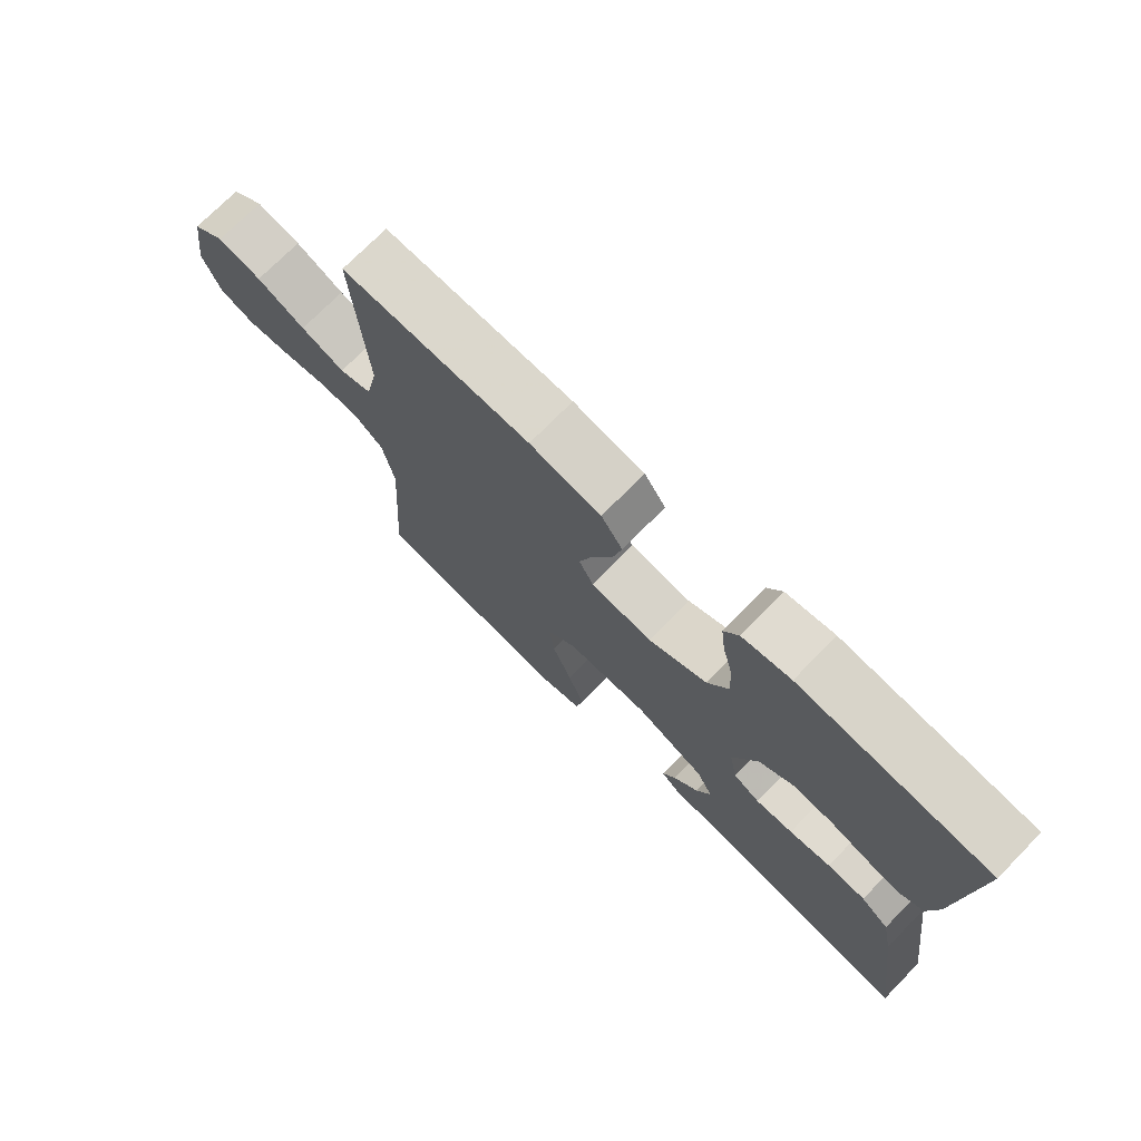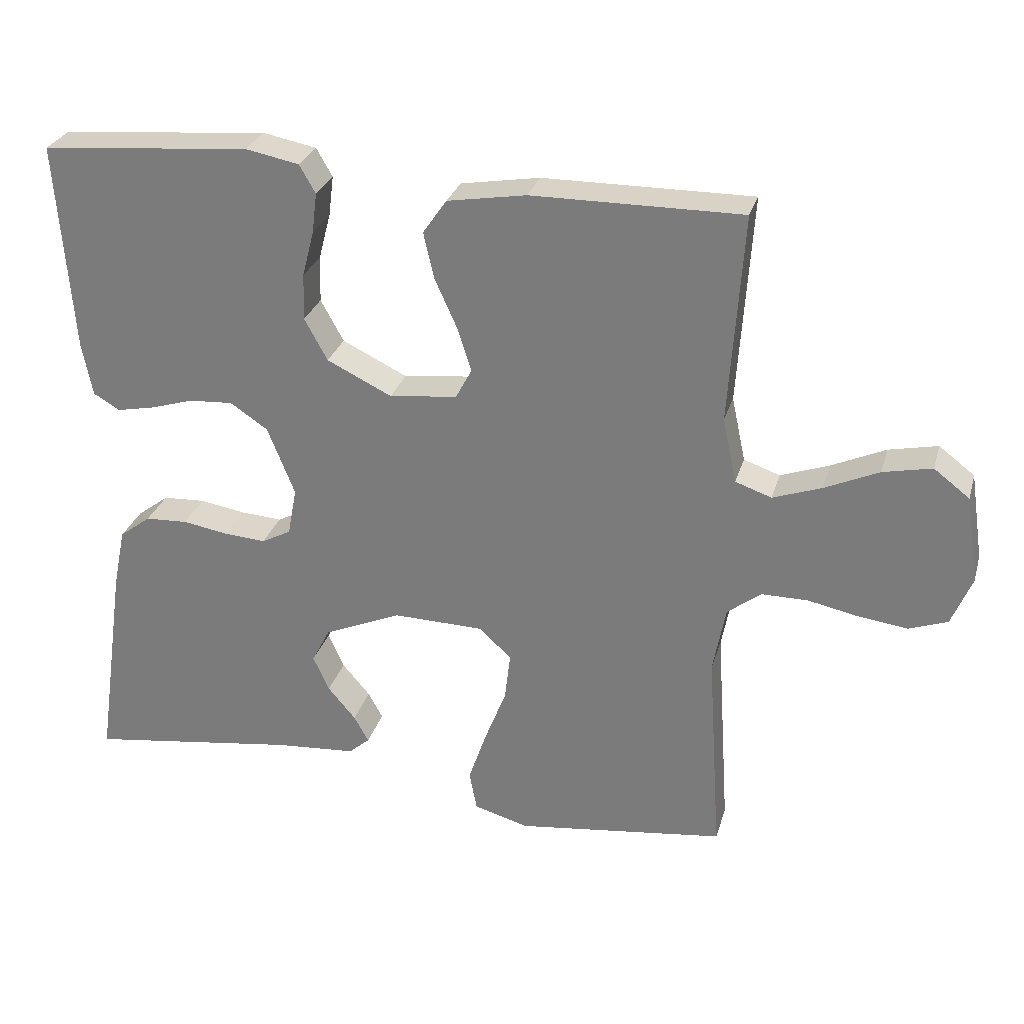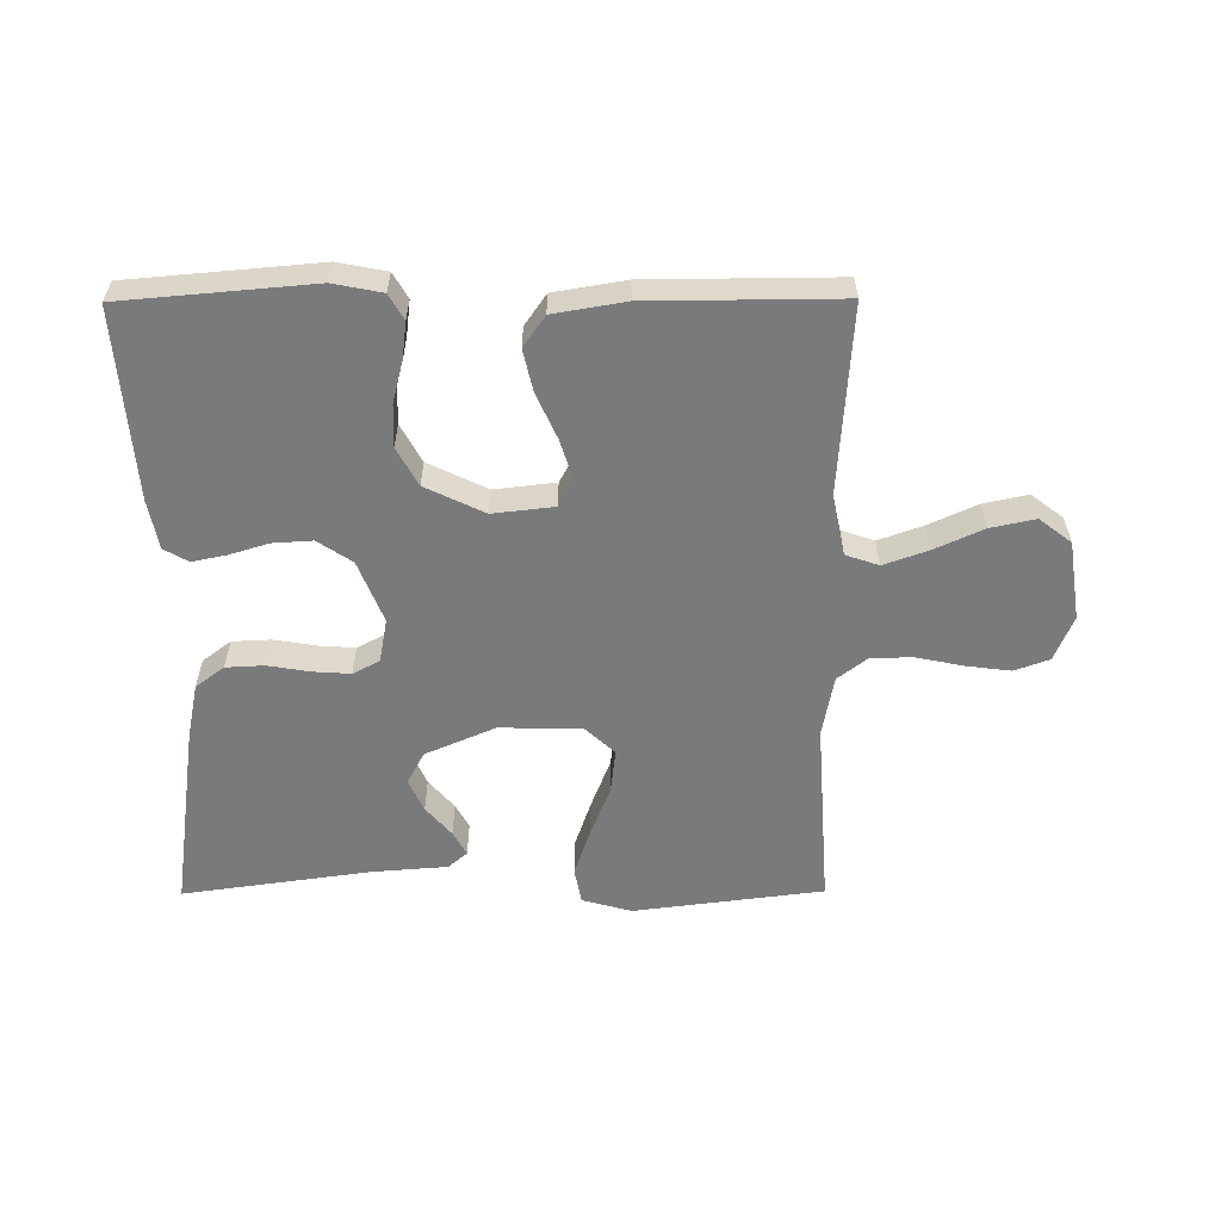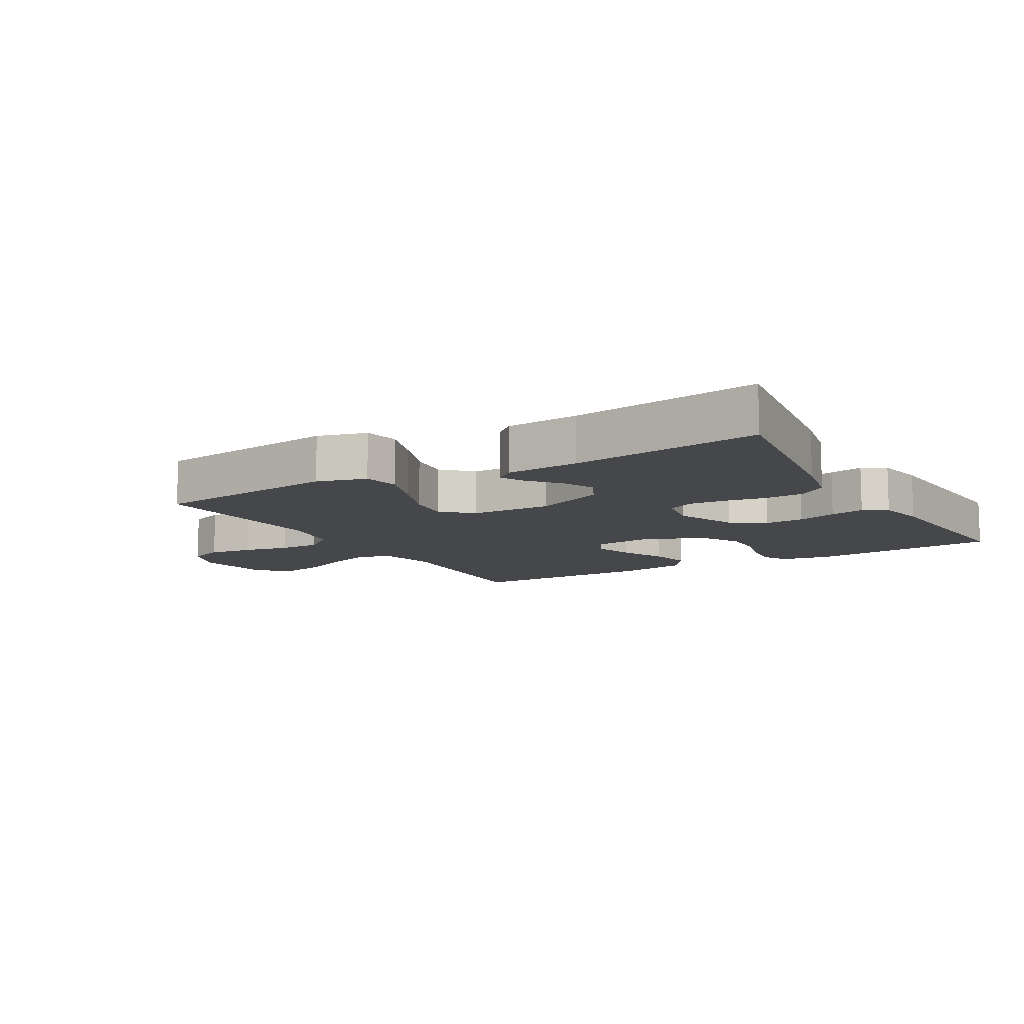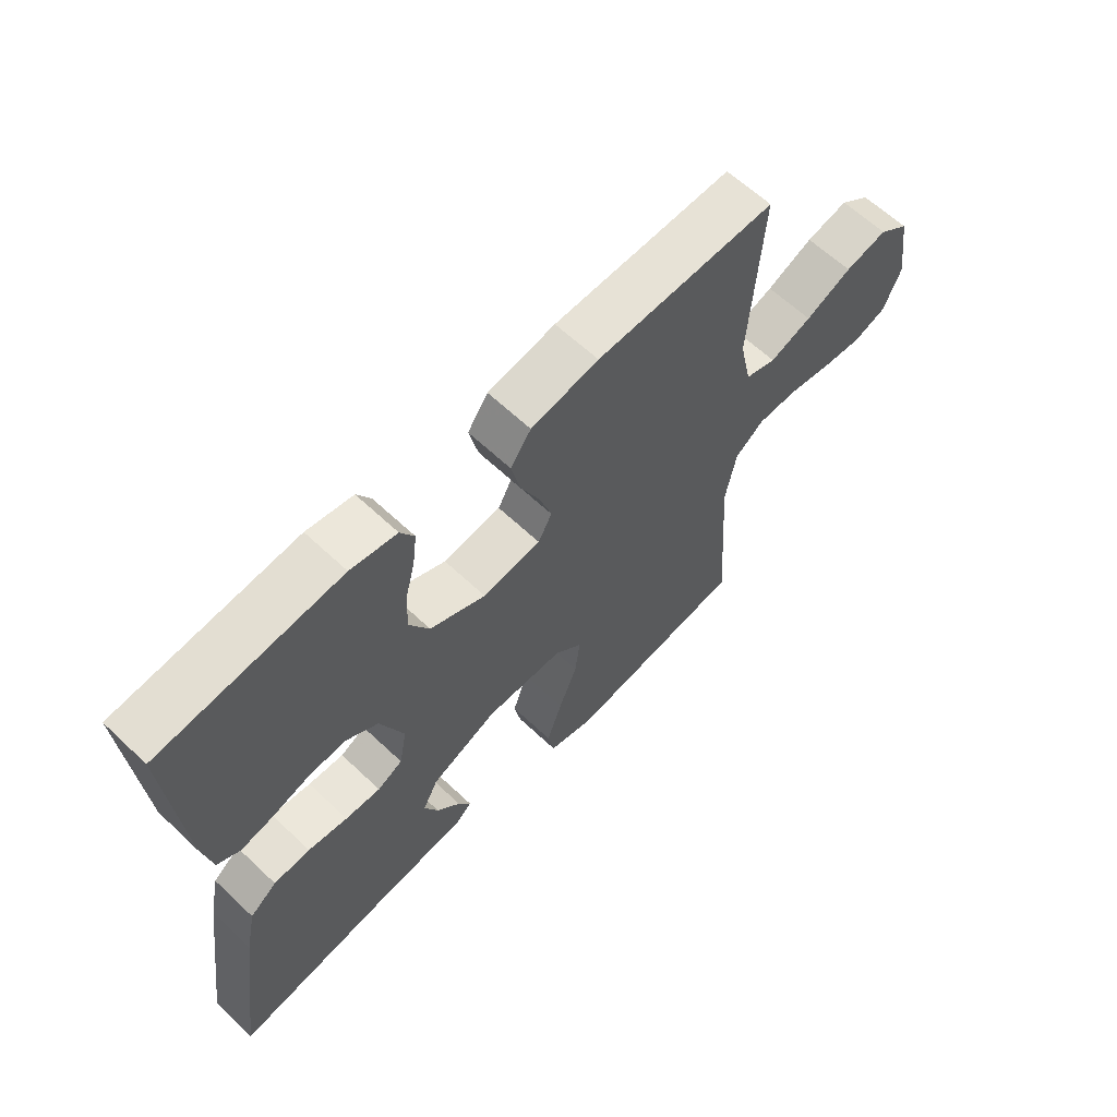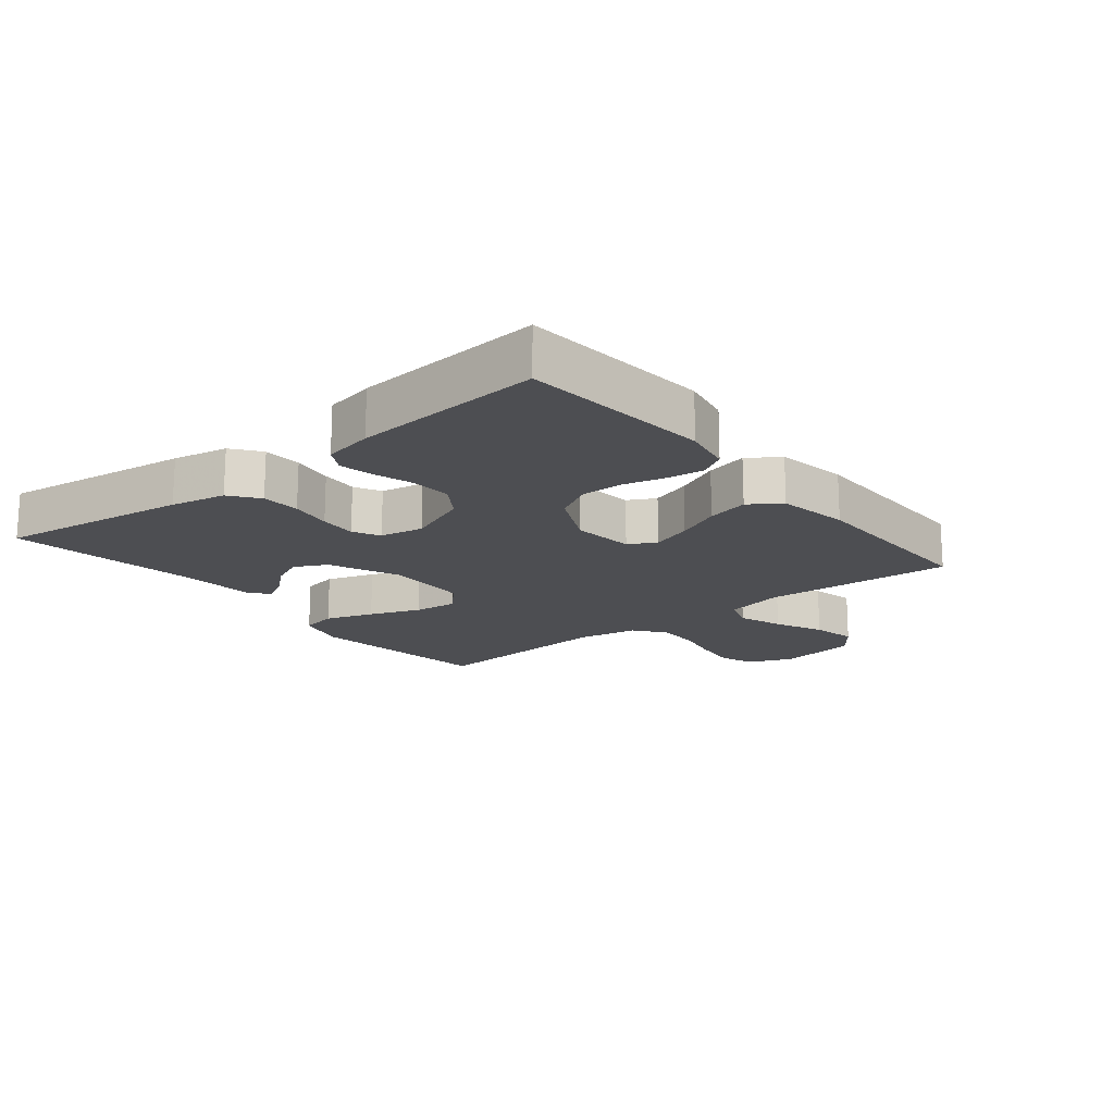
<metadata>
{"format":"obj","ext":"obj","renderer":"f3d","projection":"perspective","resolution":1024,"background":"white","views":[{"elev":73.2,"azim":-135.5,"up":"+Z"},{"elev":28.4,"azim":15.2,"up":"+Z"},{"elev":-58.0,"azim":0.3,"up":"+Y"},{"elev":-10.4,"azim":-149.8,"up":"+Y"},{"elev":62.6,"azim":-46.3,"up":"+Z"},{"elev":-17.2,"azim":-50.9,"up":"+Y"}]}
</metadata>
<code>
v -0.5 0.07 -0.5
v -0.457 0.07 -0.2
v -0.439 0.07 -0.113
v -0.394 0.07 -0.079
v -0.333 0.07 -0.076
v -0.267 0.07 -0.087
v -0.208 0.07 -0.091
v -0.166 0.07 -0.069
v -0.153 0.07 0
v -0.192 0.07 0.098
v -0.246 0.07 0.134
v -0.309 0.07 0.13
v -0.371 0.07 0.111
v -0.425 0.07 0.1
v -0.463 0.07 0.122
v -0.478 0.07 0.2
v -0.5 0.07 0.5
v -0.2 0.07 0.526
v -0.123 0.07 0.511
v -0.1 0.07 0.471
v -0.107 0.07 0.414
v -0.124 0.07 0.348
v -0.126 0.07 0.281
v -0.093 0.07 0.221
v 0 0.07 0.176
v 0.097 0.07 0.187
v 0.12 0.07 0.23
v 0.1 0.07 0.293
v 0.068 0.07 0.364
v 0.053 0.07 0.43
v 0.087 0.07 0.479
v 0.2 0.07 0.498
v 0.5 0.07 0.5
v 0.48 0.07 0.2
v 0.5 0.07 0.107
v 0.552 0.07 0.089
v 0.622 0.07 0.114
v 0.699 0.07 0.149
v 0.769 0.07 0.164
v 0.82 0.07 0.125
v 0.839 0.07 0
v 0.81 0.07 -0.071
v 0.755 0.07 -0.091
v 0.685 0.07 -0.082
v 0.612 0.07 -0.067
v 0.546 0.07 -0.067
v 0.498 0.07 -0.104
v 0.48 0.07 -0.2
v 0.5 0.07 -0.5
v 0.2 0.07 -0.538
v 0.122 0.07 -0.516
v 0.111 0.07 -0.459
v 0.137 0.07 -0.383
v 0.168 0.07 -0.303
v 0.176 0.07 -0.234
v 0.13 0.07 -0.191
v 0 0.07 -0.188
v -0.111 0.07 -0.236
v -0.137 0.07 -0.287
v -0.114 0.07 -0.338
v -0.074 0.07 -0.385
v -0.053 0.07 -0.423
v -0.083 0.07 -0.449
v -0.2 0.07 -0.458
v -0.5 0 -0.5
v -0.457 0 -0.2
v -0.439 0 -0.113
v -0.394 0 -0.079
v -0.333 0 -0.076
v -0.267 0 -0.087
v -0.208 0 -0.091
v -0.166 0 -0.069
v -0.153 0 0
v -0.192 0 0.098
v -0.246 0 0.134
v -0.309 0 0.13
v -0.371 0 0.111
v -0.425 0 0.1
v -0.463 0 0.122
v -0.478 0 0.2
v -0.5 0 0.5
v -0.2 0 0.526
v -0.123 0 0.511
v -0.1 0 0.471
v -0.107 0 0.414
v -0.124 0 0.348
v -0.126 0 0.281
v -0.093 0 0.221
v 0 0 0.176
v 0.097 0 0.187
v 0.12 0 0.23
v 0.1 0 0.293
v 0.068 0 0.364
v 0.053 0 0.43
v 0.087 0 0.479
v 0.2 0 0.498
v 0.5 0 0.5
v 0.48 0 0.2
v 0.5 0 0.107
v 0.552 0 0.089
v 0.622 0 0.114
v 0.699 0 0.149
v 0.769 0 0.164
v 0.82 0 0.125
v 0.839 0 0
v 0.81 0 -0.071
v 0.755 0 -0.091
v 0.685 0 -0.082
v 0.612 0 -0.067
v 0.546 0 -0.067
v 0.498 0 -0.104
v 0.48 0 -0.2
v 0.5 0 -0.5
v 0.2 0 -0.538
v 0.122 0 -0.516
v 0.111 0 -0.459
v 0.137 0 -0.383
v 0.168 0 -0.303
v 0.176 0 -0.234
v 0.13 0 -0.191
v 0 0 -0.188
v -0.111 0 -0.236
v -0.137 0 -0.287
v -0.114 0 -0.338
v -0.074 0 -0.385
v -0.053 0 -0.423
v -0.083 0 -0.449
v -0.2 0 -0.458
f 62 63 64
f 61 62 64
f 60 61 64
f 4 5 6
f 3 4 6
f 2 3 6
f 1 2 6
f 64 1 6
f 60 64 6
f 59 60 6
f 58 59 6 7
f 57 58 7 8
f 56 57 8 9
f 52 53 54
f 51 52 54
f 50 51 54
f 49 50 54
f 48 49 54
f 47 48 54 55
f 46 47 55 56
f 43 44 45
f 42 43 45
f 41 42 45
f 40 41 45
f 39 40 45
f 38 39 45
f 37 38 45
f 36 37 45 46
f 56 9 10
f 46 56 10
f 36 46 10
f 35 36 10
f 32 33 34
f 31 32 34
f 30 31 34
f 29 30 34
f 28 29 34
f 27 28 34 35
f 20 21 22
f 19 20 22
f 18 19 22
f 17 18 22
f 16 17 22
f 15 16 22
f 14 15 22
f 13 14 22
f 12 13 22
f 11 12 22 23
f 10 11 23 24
f 26 27 35
f 25 26 35 10
f 10 24 25
f 128 127 126
f 128 126 125
f 128 125 124
f 70 69 68
f 70 68 67
f 70 67 66
f 70 66 65
f 70 65 128
f 70 128 124
f 70 124 123
f 71 70 123 122
f 72 71 122 121
f 73 72 121 120
f 118 117 116
f 118 116 115
f 118 115 114
f 118 114 113
f 118 113 112
f 119 118 112 111
f 120 119 111 110
f 109 108 107
f 109 107 106
f 109 106 105
f 109 105 104
f 109 104 103
f 109 103 102
f 109 102 101
f 110 109 101 100
f 74 73 120
f 74 120 110
f 74 110 100
f 74 100 99
f 98 97 96
f 98 96 95
f 98 95 94
f 98 94 93
f 98 93 92
f 99 98 92 91
f 86 85 84
f 86 84 83
f 86 83 82
f 86 82 81
f 86 81 80
f 86 80 79
f 86 79 78
f 86 78 77
f 86 77 76
f 87 86 76 75
f 88 87 75 74
f 99 91 90
f 74 99 90 89
f 89 88 74
f 1 65 66 2
f 2 66 67 3
f 3 67 68 4
f 4 68 69 5
f 5 69 70 6
f 6 70 71 7
f 7 71 72 8
f 8 72 73 9
f 9 73 74 10
f 10 74 75 11
f 11 75 76 12
f 12 76 77 13
f 13 77 78 14
f 14 78 79 15
f 15 79 80 16
f 16 80 81 17
f 17 81 82 18
f 18 82 83 19
f 19 83 84 20
f 20 84 85 21
f 21 85 86 22
f 22 86 87 23
f 23 87 88 24
f 24 88 89 25
f 25 89 90 26
f 26 90 91 27
f 27 91 92 28
f 28 92 93 29
f 29 93 94 30
f 30 94 95 31
f 31 95 96 32
f 32 96 97 33
f 33 97 98 34
f 34 98 99 35
f 35 99 100 36
f 36 100 101 37
f 37 101 102 38
f 38 102 103 39
f 39 103 104 40
f 40 104 105 41
f 41 105 106 42
f 42 106 107 43
f 43 107 108 44
f 44 108 109 45
f 45 109 110 46
f 46 110 111 47
f 47 111 112 48
f 48 112 113 49
f 49 113 114 50
f 50 114 115 51
f 51 115 116 52
f 52 116 117 53
f 53 117 118 54
f 54 118 119 55
f 55 119 120 56
f 56 120 121 57
f 57 121 122 58
f 58 122 123 59
f 59 123 124 60
f 60 124 125 61
f 61 125 126 62
f 62 126 127 63
f 63 127 128 64
f 64 128 65 1

</code>
